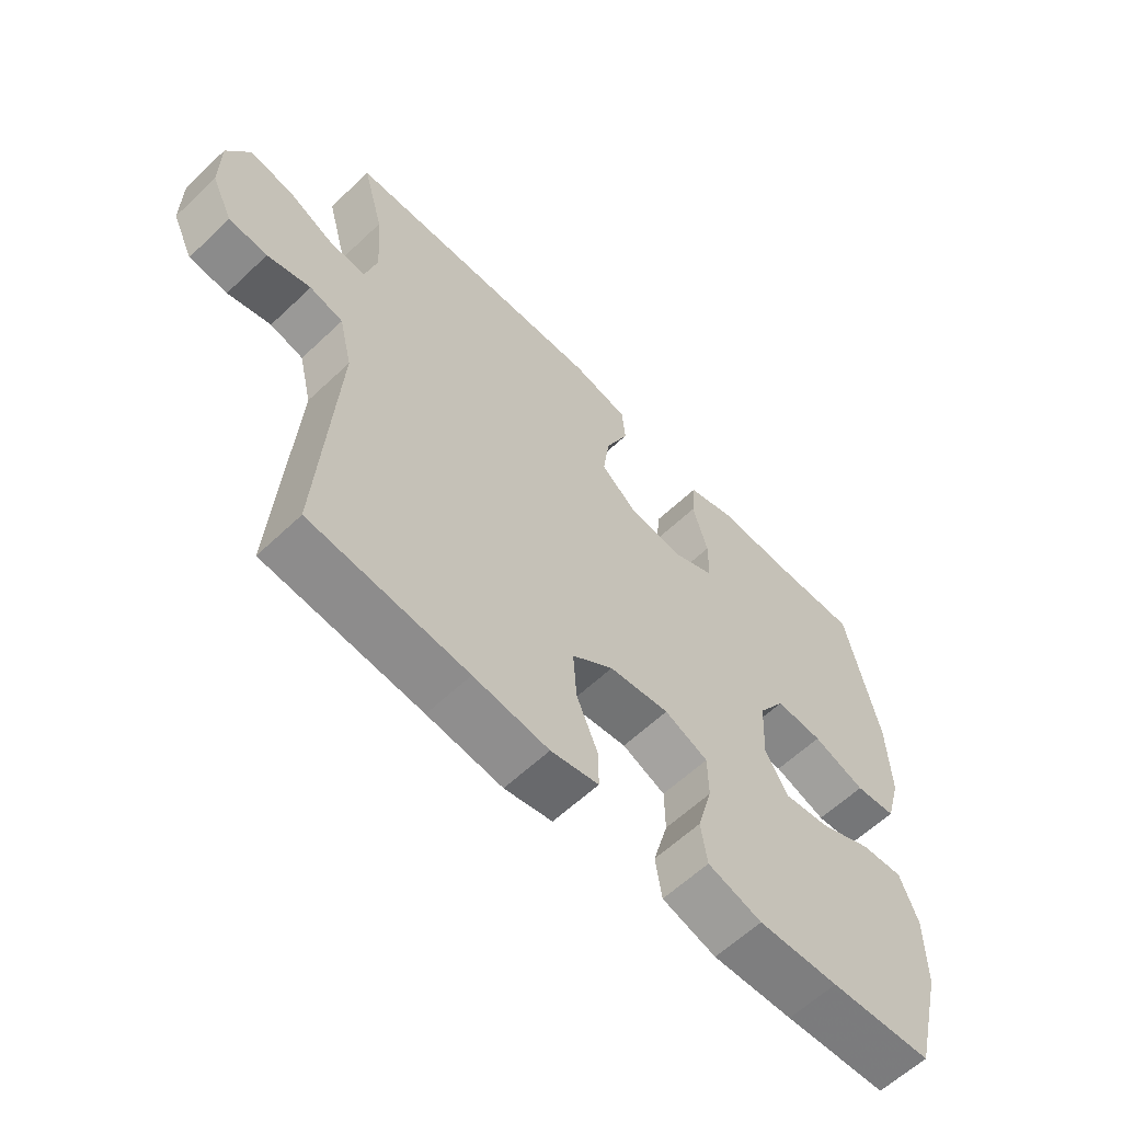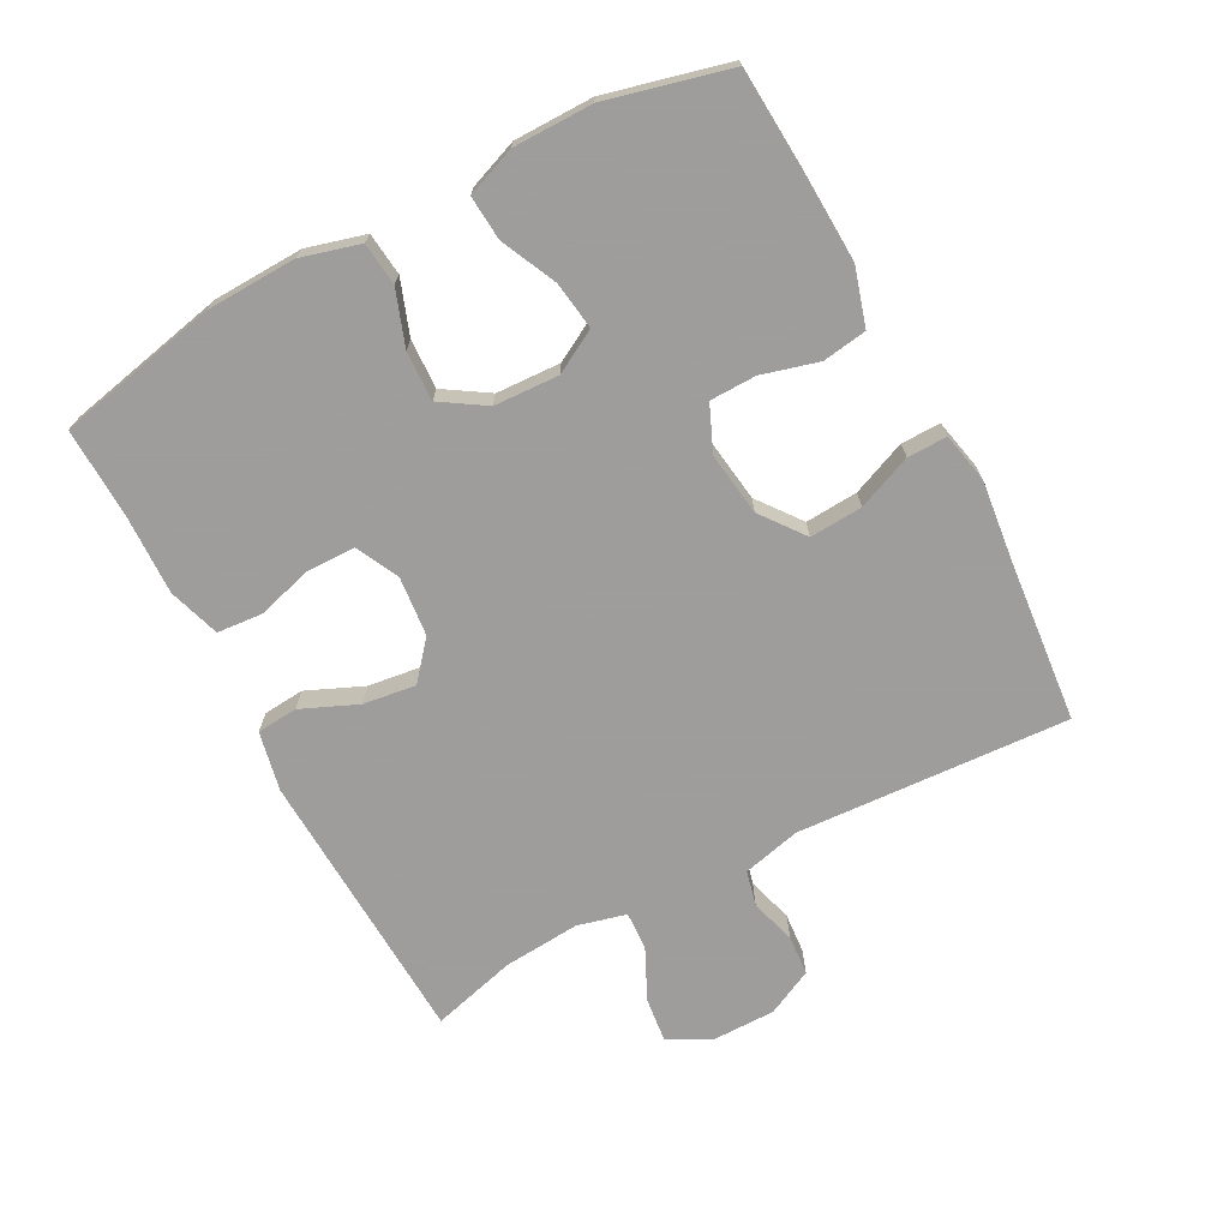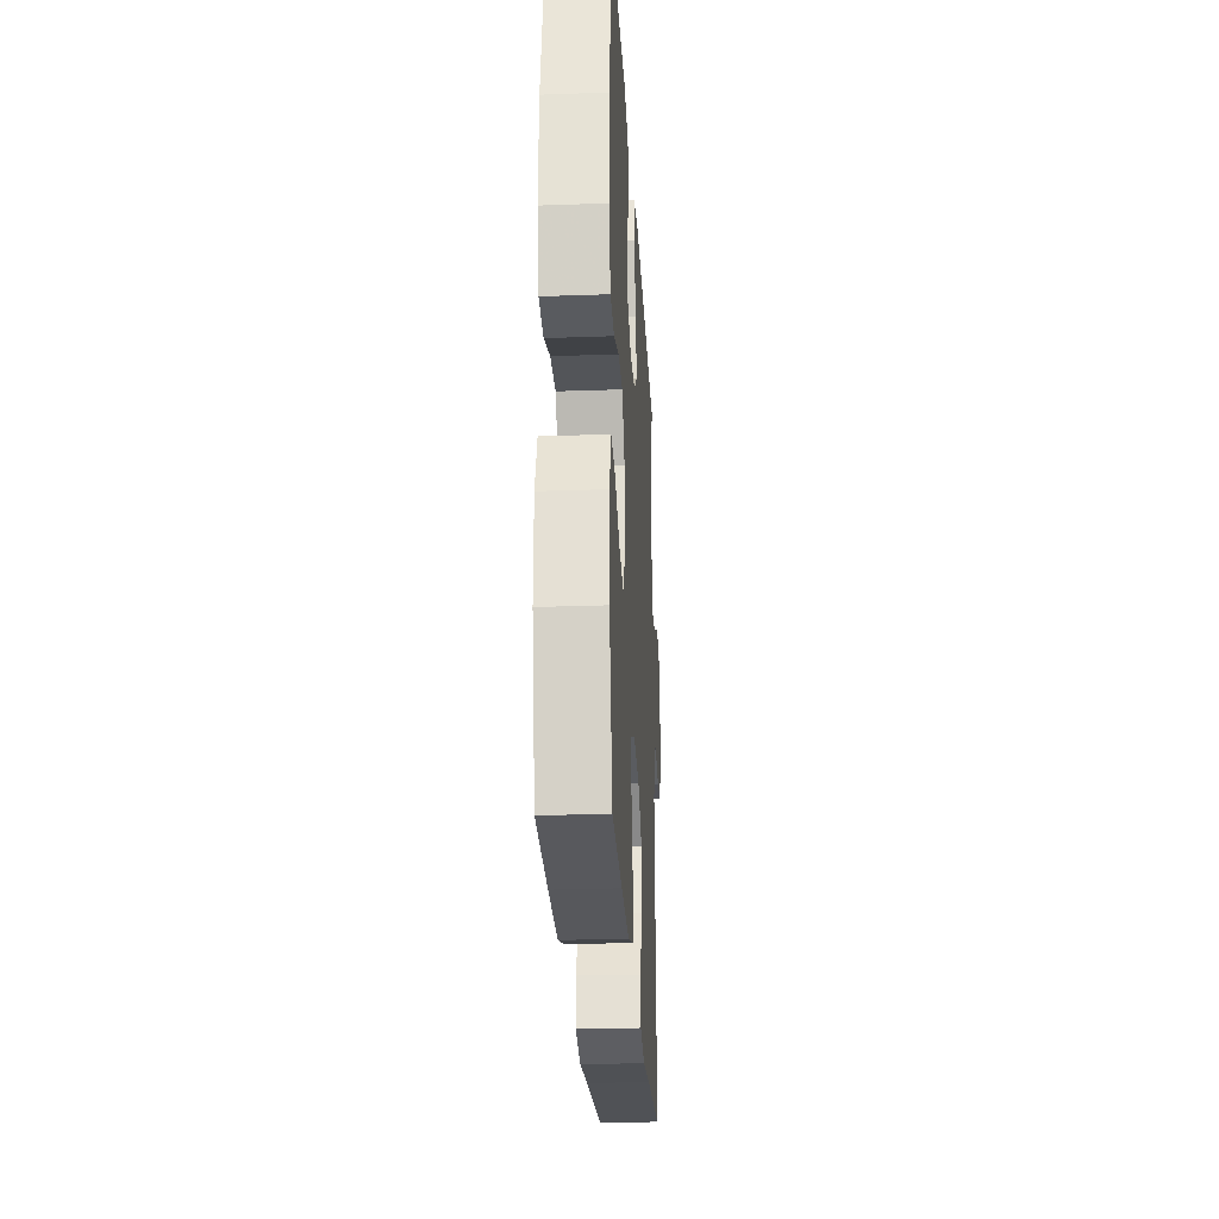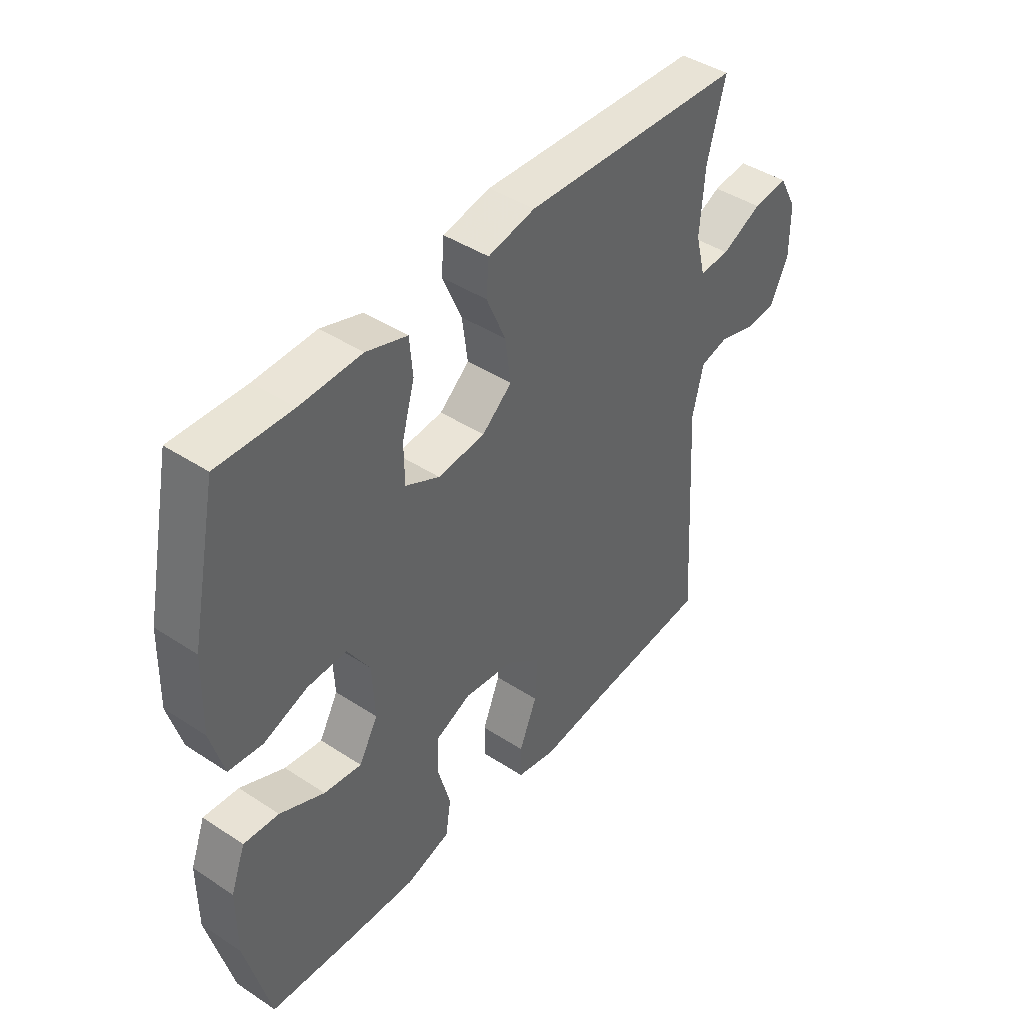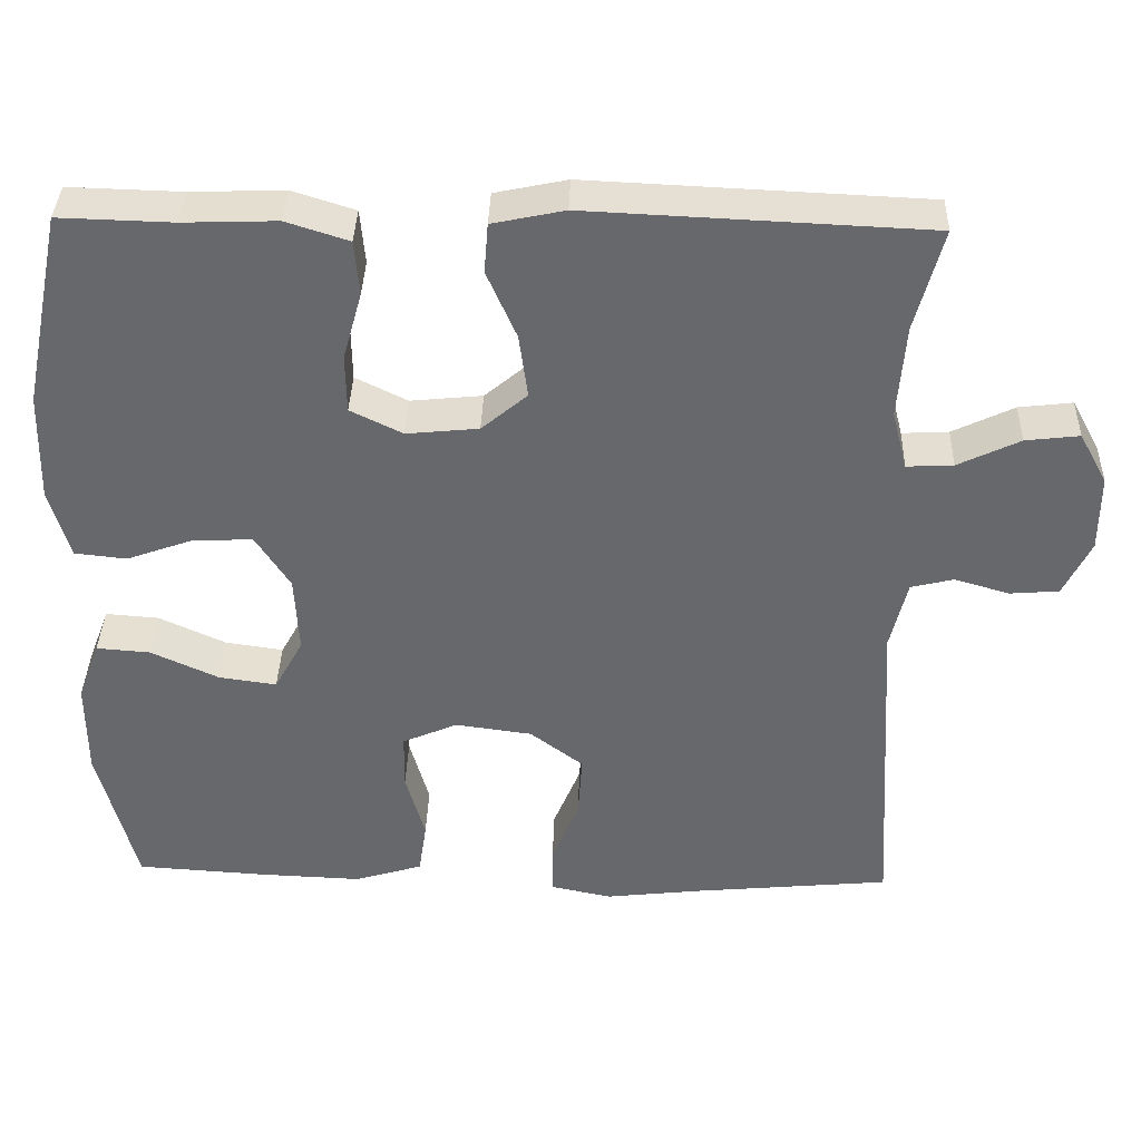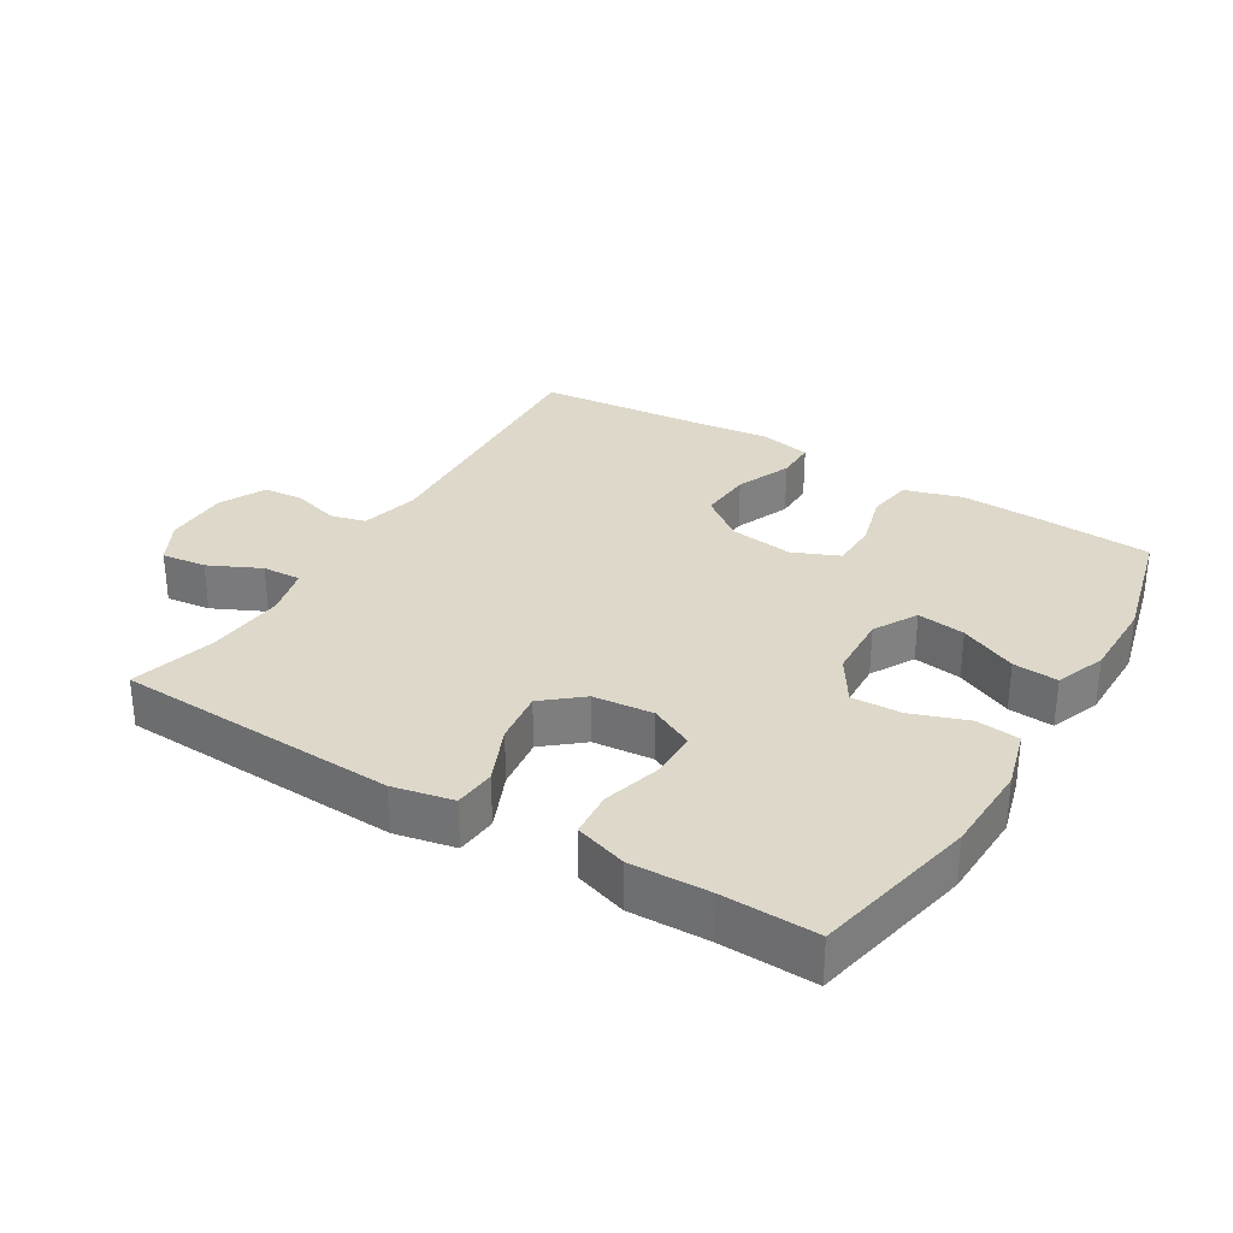
<metadata>
{"format":"obj","ext":"obj","renderer":"f3d","projection":"perspective","resolution":1024,"background":"white","views":[{"elev":-60.9,"azim":-46.1,"up":"+Z"},{"elev":-70.7,"azim":118.1,"up":"+Y"},{"elev":-26.3,"azim":93.2,"up":"+Z"},{"elev":43.2,"azim":127.8,"up":"+Z"},{"elev":37.4,"azim":-178.3,"up":"+Z"},{"elev":31.0,"azim":31.4,"up":"+Y"}]}
</metadata>
<code>
v 0.5 0.07 0.5
v 0.551 0.07 0.255
v 0.555 0.07 0.119
v 0.53 0.07 0.03
v 0.465 0.07 0.023
v 0.382 0.07 0.053
v 0.307 0.07 0.056
v 0.264 0.07 -0.011
v 0.259 0.07 -0.109
v 0.295 0.07 -0.174
v 0.367 0.07 -0.164
v 0.452 0.07 -0.125
v 0.519 0.07 -0.12
v 0.547 0.07 -0.195
v 0.547 0.07 -0.315
v 0.5 0.07 -0.5
v 0.337 0.07 -0.51
v 0.209 0.07 -0.515
v 0.123 0.07 -0.489
v 0.113 0.07 -0.422
v 0.137 0.07 -0.336
v 0.136 0.07 -0.266
v 0.067 0.07 -0.236
v -0.029 0.07 -0.249
v -0.095 0.07 -0.299
v -0.09 0.07 -0.379
v -0.056 0.07 -0.462
v -0.056 0.07 -0.522
v -0.132 0.07 -0.538
v -0.251 0.07 -0.524
v -0.5 0.07 -0.5
v -0.475 0.07 -0.087
v -0.496 0.07 0.001
v -0.549 0.07 0.014
v -0.618 0.07 -0.006
v -0.679 0.07 -0.001
v -0.713 0.07 0.069
v -0.713 0.07 0.165
v -0.678 0.07 0.229
v -0.611 0.07 0.221
v -0.534 0.07 0.184
v -0.476 0.07 0.181
v -0.457 0.07 0.255
v -0.466 0.07 0.372
v -0.5 0.07 0.5
v -0.078 0.07 0.519
v 0.012 0.07 0.5
v 0.017 0.07 0.438
v -0.02 0.07 0.353
v -0.031 0.07 0.273
v 0.026 0.07 0.225
v 0.116 0.07 0.216
v 0.181 0.07 0.248
v 0.182 0.07 0.321
v 0.158 0.07 0.407
v 0.164 0.07 0.475
v 0.242 0.07 0.5
v 0.359 0.07 0.496
v 0.5 0 0.5
v 0.551 0 0.255
v 0.555 0 0.119
v 0.53 0 0.03
v 0.465 0 0.023
v 0.382 0 0.053
v 0.307 0 0.056
v 0.264 0 -0.011
v 0.259 0 -0.109
v 0.295 0 -0.174
v 0.367 0 -0.164
v 0.452 0 -0.125
v 0.519 0 -0.12
v 0.547 0 -0.195
v 0.547 0 -0.315
v 0.5 0 -0.5
v 0.337 0 -0.51
v 0.209 0 -0.515
v 0.123 0 -0.489
v 0.113 0 -0.422
v 0.137 0 -0.336
v 0.136 0 -0.266
v 0.067 0 -0.236
v -0.029 0 -0.249
v -0.095 0 -0.299
v -0.09 0 -0.379
v -0.056 0 -0.462
v -0.056 0 -0.522
v -0.132 0 -0.538
v -0.251 0 -0.524
v -0.5 0 -0.5
v -0.475 0 -0.087
v -0.496 0 0.001
v -0.549 0 0.014
v -0.618 0 -0.006
v -0.679 0 -0.001
v -0.713 0 0.069
v -0.713 0 0.165
v -0.678 0 0.229
v -0.611 0 0.221
v -0.534 0 0.184
v -0.476 0 0.181
v -0.457 0 0.255
v -0.466 0 0.372
v -0.5 0 0.5
v -0.078 0 0.519
v 0.012 0 0.5
v 0.017 0 0.438
v -0.02 0 0.353
v -0.031 0 0.273
v 0.026 0 0.225
v 0.116 0 0.216
v 0.181 0 0.248
v 0.182 0 0.321
v 0.158 0 0.407
v 0.164 0 0.475
v 0.242 0 0.5
v 0.359 0 0.496
f 55 56 57 58
f 54 55 58 1
f 53 54 1 2
f 52 53 2 3
f 51 52 3 4
f 46 47 48 49
f 44 45 46 49
f 43 44 49 50
f 42 43 50 51
f 38 39 40 41
f 38 41 42
f 37 38 42
f 34 35 36 37
f 33 34 37 42
f 32 33 42 51
f 30 31 32 51
f 26 27 28 29
f 25 26 29 30
f 18 19 20 21
f 18 21 22
f 17 18 22
f 16 17 22
f 15 16 22
f 14 15 22 23
f 11 12 13 14
f 10 11 14 23
f 51 4 5 6
f 51 6 7
f 25 30 51
f 24 25 51 7
f 9 10 23 24
f 8 9 24
f 7 8 24
f 116 115 114 113
f 59 116 113 112
f 60 59 112 111
f 61 60 111 110
f 62 61 110 109
f 107 106 105 104
f 107 104 103 102
f 108 107 102 101
f 109 108 101 100
f 99 98 97 96
f 100 99 96
f 100 96 95
f 95 94 93 92
f 100 95 92 91
f 109 100 91 90
f 109 90 89 88
f 87 86 85 84
f 88 87 84 83
f 79 78 77 76
f 80 79 76
f 80 76 75
f 80 75 74
f 80 74 73
f 81 80 73 72
f 72 71 70 69
f 81 72 69 68
f 64 63 62 109
f 65 64 109
f 109 88 83
f 65 109 83 82
f 82 81 68 67
f 82 67 66
f 82 66 65
f 1 59 60 2
f 2 60 61 3
f 3 61 62 4
f 4 62 63 5
f 5 63 64 6
f 6 64 65 7
f 7 65 66 8
f 8 66 67 9
f 9 67 68 10
f 10 68 69 11
f 11 69 70 12
f 12 70 71 13
f 13 71 72 14
f 14 72 73 15
f 15 73 74 16
f 16 74 75 17
f 17 75 76 18
f 18 76 77 19
f 19 77 78 20
f 20 78 79 21
f 21 79 80 22
f 22 80 81 23
f 23 81 82 24
f 24 82 83 25
f 25 83 84 26
f 26 84 85 27
f 27 85 86 28
f 28 86 87 29
f 29 87 88 30
f 30 88 89 31
f 31 89 90 32
f 32 90 91 33
f 33 91 92 34
f 34 92 93 35
f 35 93 94 36
f 36 94 95 37
f 37 95 96 38
f 38 96 97 39
f 39 97 98 40
f 40 98 99 41
f 41 99 100 42
f 42 100 101 43
f 43 101 102 44
f 44 102 103 45
f 45 103 104 46
f 46 104 105 47
f 47 105 106 48
f 48 106 107 49
f 49 107 108 50
f 50 108 109 51
f 51 109 110 52
f 52 110 111 53
f 53 111 112 54
f 54 112 113 55
f 55 113 114 56
f 56 114 115 57
f 57 115 116 58
f 58 116 59 1

</code>
